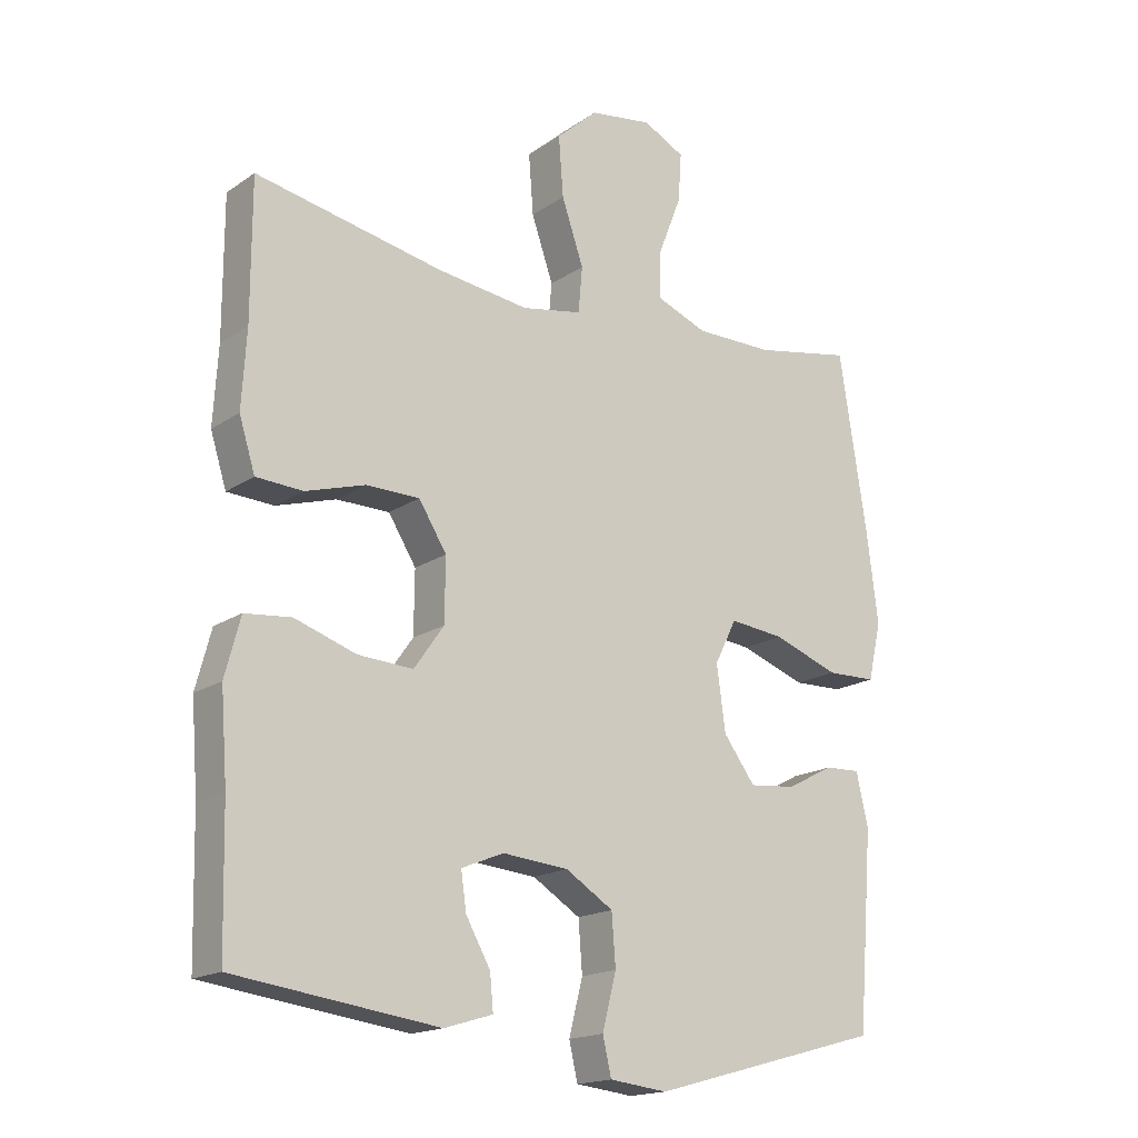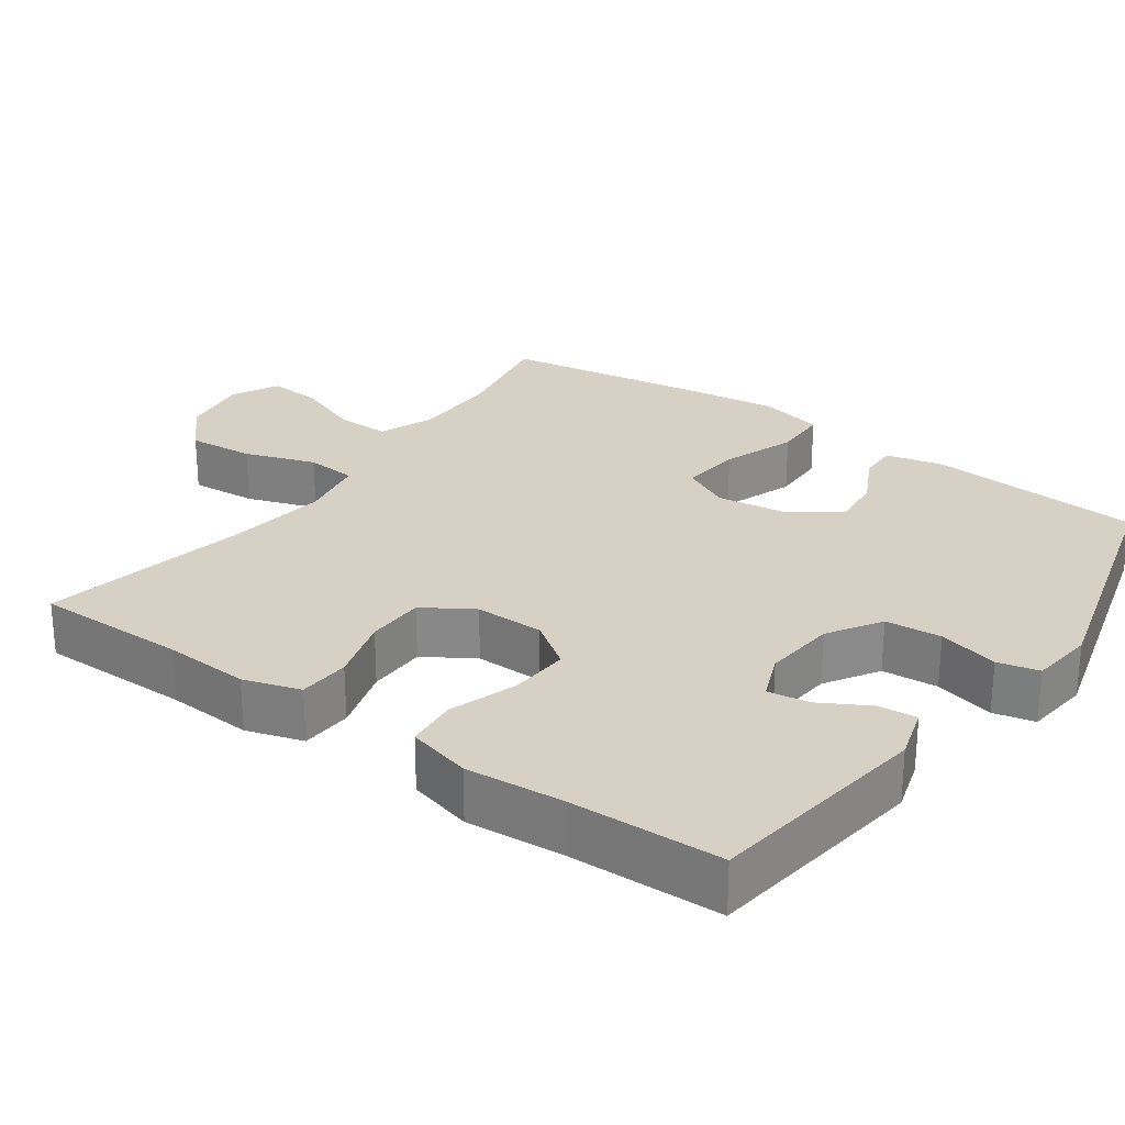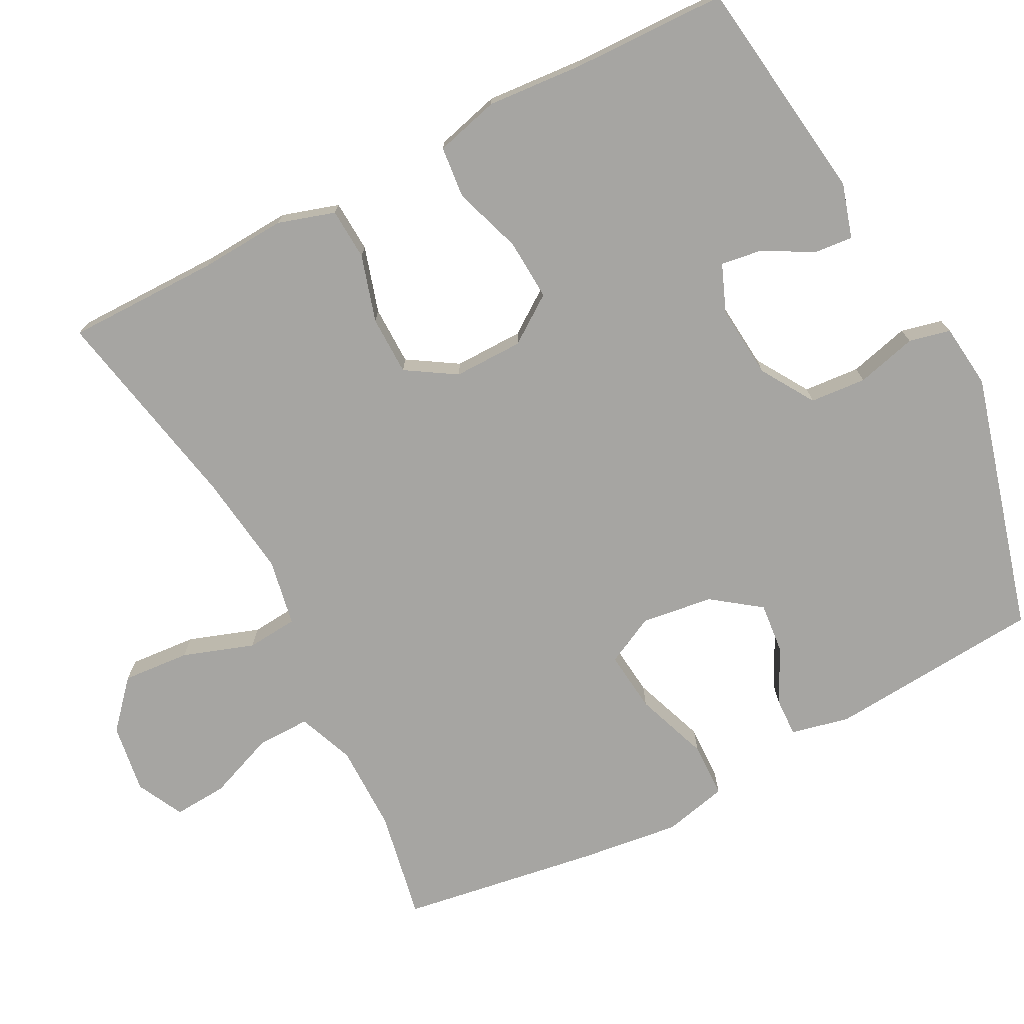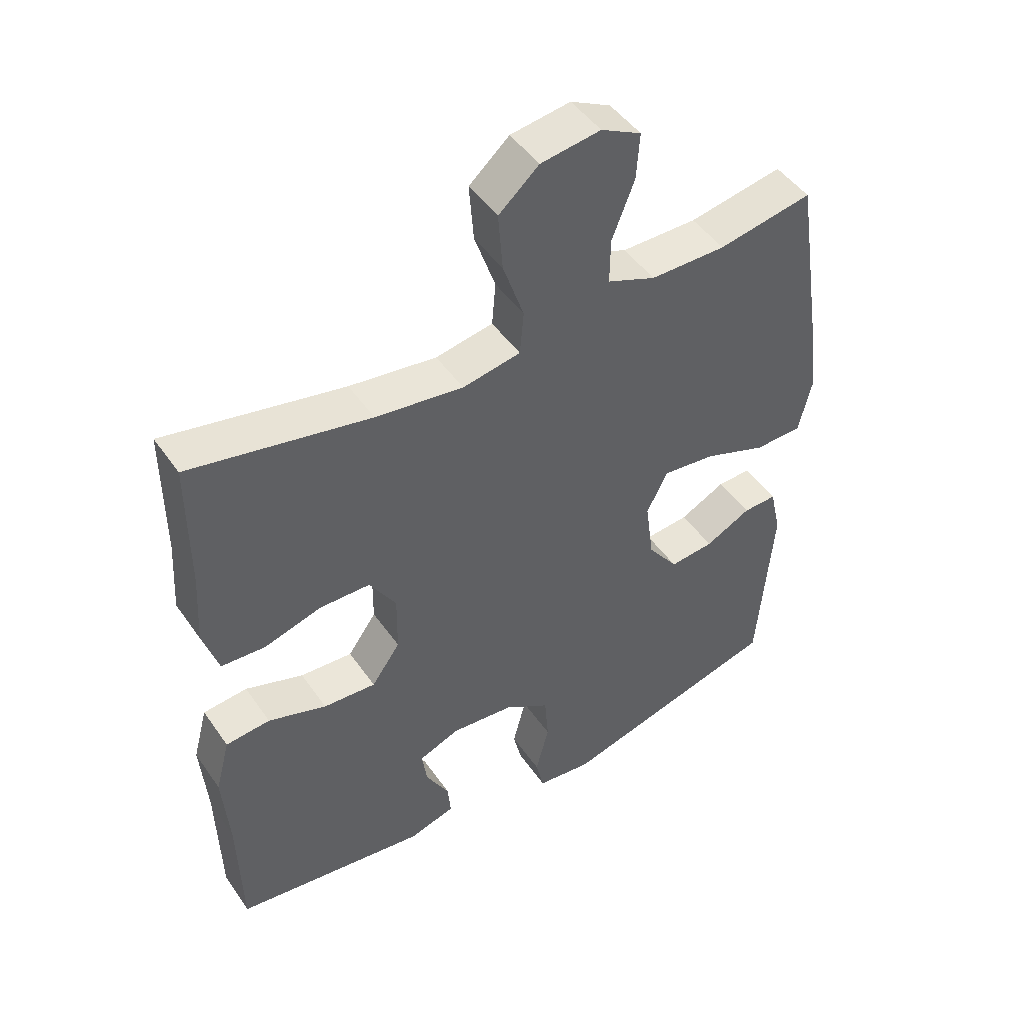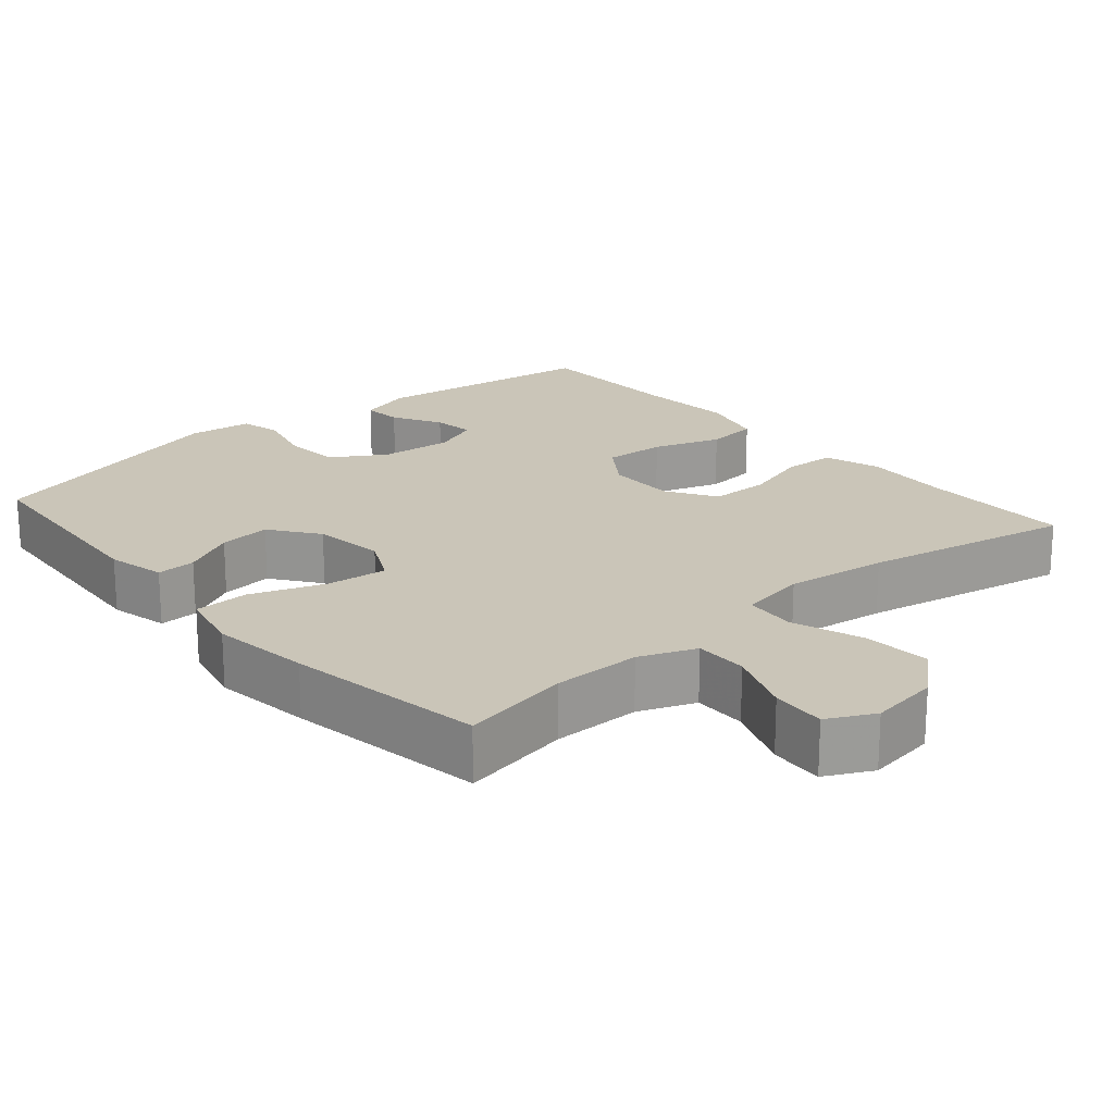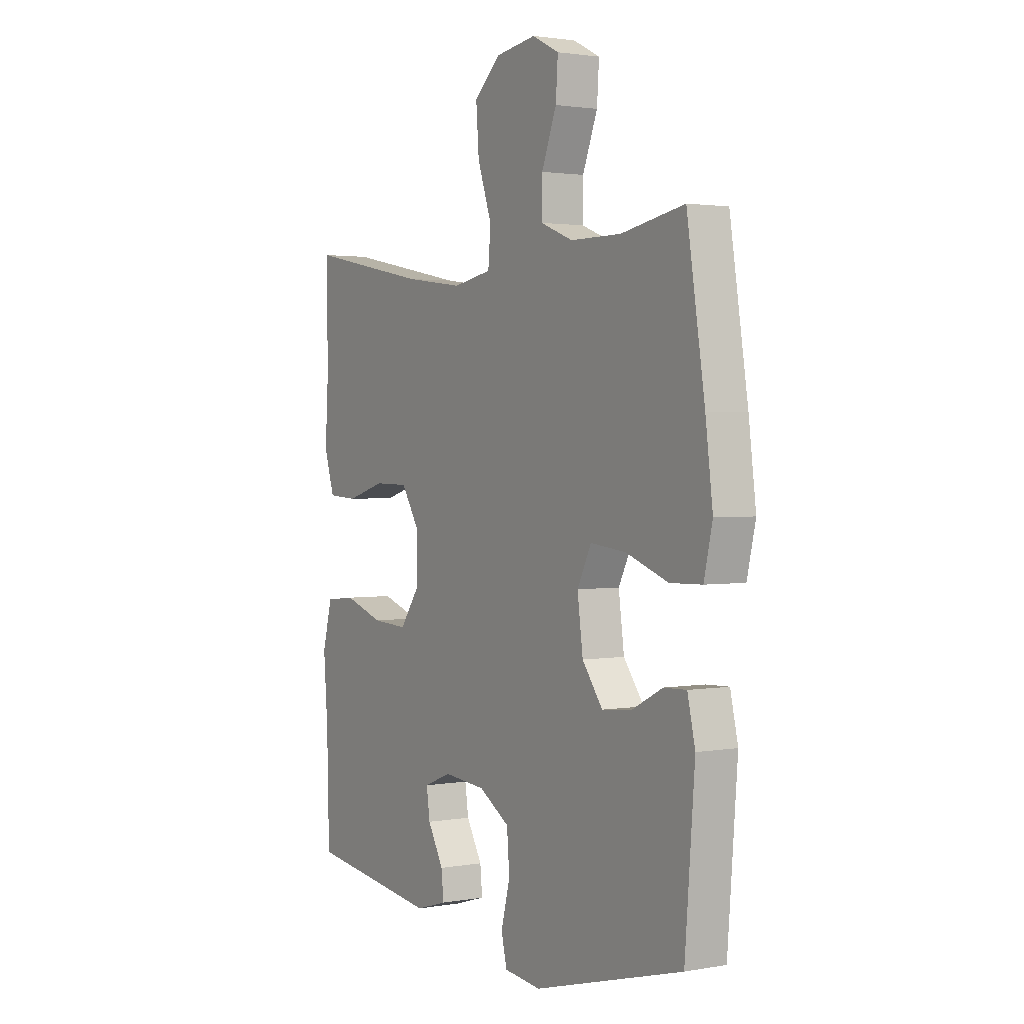
<metadata>
{"format":"obj","ext":"obj","renderer":"f3d","projection":"perspective","resolution":1024,"background":"white","views":[{"elev":-17.3,"azim":142.8,"up":"+Z"},{"elev":26.6,"azim":125.5,"up":"+Y"},{"elev":-73.8,"azim":117.5,"up":"+Y"},{"elev":47.3,"azim":147.0,"up":"+Z"},{"elev":20.4,"azim":-40.7,"up":"+Y"},{"elev":2.0,"azim":-122.2,"up":"+Z"}]}
</metadata>
<code>
v 0.5 0.07 0.5
v 0.5 0.07 0.293
v 0.507 0.07 0.177
v 0.483 0.07 0.1
v 0.413 0.07 0.096
v 0.323 0.07 0.123
v 0.243 0.07 0.122
v 0.201 0.07 0.055
v 0.202 0.07 -0.039
v 0.247 0.07 -0.103
v 0.33 0.07 -0.098
v 0.422 0.07 -0.067
v 0.492 0.07 -0.074
v 0.515 0.07 -0.161
v 0.505 0.07 -0.292
v 0.5 0.07 -0.5
v 0.194 0.07 -0.541
v 0.121 0.07 -0.519
v 0.126 0.07 -0.466
v 0.163 0.07 -0.4
v 0.171 0.07 -0.344
v 0.107 0.07 -0.318
v 0.008 0.07 -0.327
v -0.064 0.07 -0.372
v -0.07 0.07 -0.448
v -0.049 0.07 -0.53
v -0.062 0.07 -0.586
v -0.149 0.07 -0.596
v -0.5 0.07 -0.5
v -0.523 0.07 -0.209
v -0.505 0.07 -0.13
v -0.452 0.07 -0.132
v -0.38 0.07 -0.169
v -0.31 0.07 -0.176
v -0.262 0.07 -0.111
v -0.249 0.07 -0.014
v -0.282 0.07 0.052
v -0.365 0.07 0.043
v -0.464 0.07 0.007
v -0.539 0.07 0.009
v -0.559 0.07 0.096
v -0.542 0.07 0.231
v -0.5 0.07 0.5
v -0.352 0.07 0.472
v -0.233 0.07 0.472
v -0.157 0.07 0.502
v -0.158 0.07 0.574
v -0.193 0.07 0.664
v -0.198 0.07 0.737
v -0.135 0.07 0.769
v -0.041 0.07 0.755
v 0.022 0.07 0.699
v 0.015 0.07 0.608
v -0.018 0.07 0.512
v -0.012 0.07 0.443
v 0.079 0.07 0.426
v 0.217 0.07 0.444
v 0.5 0 0.5
v 0.5 0 0.293
v 0.507 0 0.177
v 0.483 0 0.1
v 0.413 0 0.096
v 0.323 0 0.123
v 0.243 0 0.122
v 0.201 0 0.055
v 0.202 0 -0.039
v 0.247 0 -0.103
v 0.33 0 -0.098
v 0.422 0 -0.067
v 0.492 0 -0.074
v 0.515 0 -0.161
v 0.505 0 -0.292
v 0.5 0 -0.5
v 0.194 0 -0.541
v 0.121 0 -0.519
v 0.126 0 -0.466
v 0.163 0 -0.4
v 0.171 0 -0.344
v 0.107 0 -0.318
v 0.008 0 -0.327
v -0.064 0 -0.372
v -0.07 0 -0.448
v -0.049 0 -0.53
v -0.062 0 -0.586
v -0.149 0 -0.596
v -0.5 0 -0.5
v -0.523 0 -0.209
v -0.505 0 -0.13
v -0.452 0 -0.132
v -0.38 0 -0.169
v -0.31 0 -0.176
v -0.262 0 -0.111
v -0.249 0 -0.014
v -0.282 0 0.052
v -0.365 0 0.043
v -0.464 0 0.007
v -0.539 0 0.009
v -0.559 0 0.096
v -0.542 0 0.231
v -0.5 0 0.5
v -0.352 0 0.472
v -0.233 0 0.472
v -0.157 0 0.502
v -0.158 0 0.574
v -0.193 0 0.664
v -0.198 0 0.737
v -0.135 0 0.769
v -0.041 0 0.755
v 0.022 0 0.699
v 0.015 0 0.608
v -0.018 0 0.512
v -0.012 0 0.443
v 0.079 0 0.426
v 0.217 0 0.444
f 52 53 54
f 51 52 54
f 50 51 54
f 49 50 54
f 48 49 54
f 47 48 54
f 46 47 54 55
f 45 46 55
f 44 45 55 56
f 42 43 44
f 41 42 44
f 40 41 44
f 39 40 44
f 38 39 44
f 37 38 44 56
f 31 32 33
f 30 31 33
f 29 30 33
f 28 29 33
f 27 28 33
f 26 27 33
f 25 26 33
f 24 25 33 34
f 23 24 34 35
f 18 19 20
f 17 18 20
f 16 17 20
f 15 16 20
f 15 20 21
f 14 15 21
f 13 14 21
f 12 13 21
f 11 12 21
f 10 11 21 22
f 4 5 6
f 3 4 6
f 2 3 6
f 2 6 7
f 1 2 7
f 57 1 7
f 57 7 8
f 56 57 8
f 37 56 8
f 36 37 8
f 23 35 36
f 22 23 36
f 10 22 36
f 9 10 36
f 8 9 36
f 111 110 109
f 111 109 108
f 111 108 107
f 111 107 106
f 111 106 105
f 111 105 104
f 112 111 104 103
f 112 103 102
f 113 112 102 101
f 101 100 99
f 101 99 98
f 101 98 97
f 101 97 96
f 101 96 95
f 113 101 95 94
f 90 89 88
f 90 88 87
f 90 87 86
f 90 86 85
f 90 85 84
f 90 84 83
f 90 83 82
f 91 90 82 81
f 92 91 81 80
f 77 76 75
f 77 75 74
f 77 74 73
f 77 73 72
f 78 77 72
f 78 72 71
f 78 71 70
f 78 70 69
f 78 69 68
f 79 78 68 67
f 63 62 61
f 63 61 60
f 63 60 59
f 64 63 59
f 64 59 58
f 64 58 114
f 65 64 114
f 65 114 113
f 65 113 94
f 65 94 93
f 93 92 80
f 93 80 79
f 93 79 67
f 93 67 66
f 93 66 65
f 1 58 59 2
f 2 59 60 3
f 3 60 61 4
f 4 61 62 5
f 5 62 63 6
f 6 63 64 7
f 7 64 65 8
f 8 65 66 9
f 9 66 67 10
f 10 67 68 11
f 11 68 69 12
f 12 69 70 13
f 13 70 71 14
f 14 71 72 15
f 15 72 73 16
f 16 73 74 17
f 17 74 75 18
f 18 75 76 19
f 19 76 77 20
f 20 77 78 21
f 21 78 79 22
f 22 79 80 23
f 23 80 81 24
f 24 81 82 25
f 25 82 83 26
f 26 83 84 27
f 27 84 85 28
f 28 85 86 29
f 29 86 87 30
f 30 87 88 31
f 31 88 89 32
f 32 89 90 33
f 33 90 91 34
f 34 91 92 35
f 35 92 93 36
f 36 93 94 37
f 37 94 95 38
f 38 95 96 39
f 39 96 97 40
f 40 97 98 41
f 41 98 99 42
f 42 99 100 43
f 43 100 101 44
f 44 101 102 45
f 45 102 103 46
f 46 103 104 47
f 47 104 105 48
f 48 105 106 49
f 49 106 107 50
f 50 107 108 51
f 51 108 109 52
f 52 109 110 53
f 53 110 111 54
f 54 111 112 55
f 55 112 113 56
f 56 113 114 57
f 57 114 58 1

</code>
